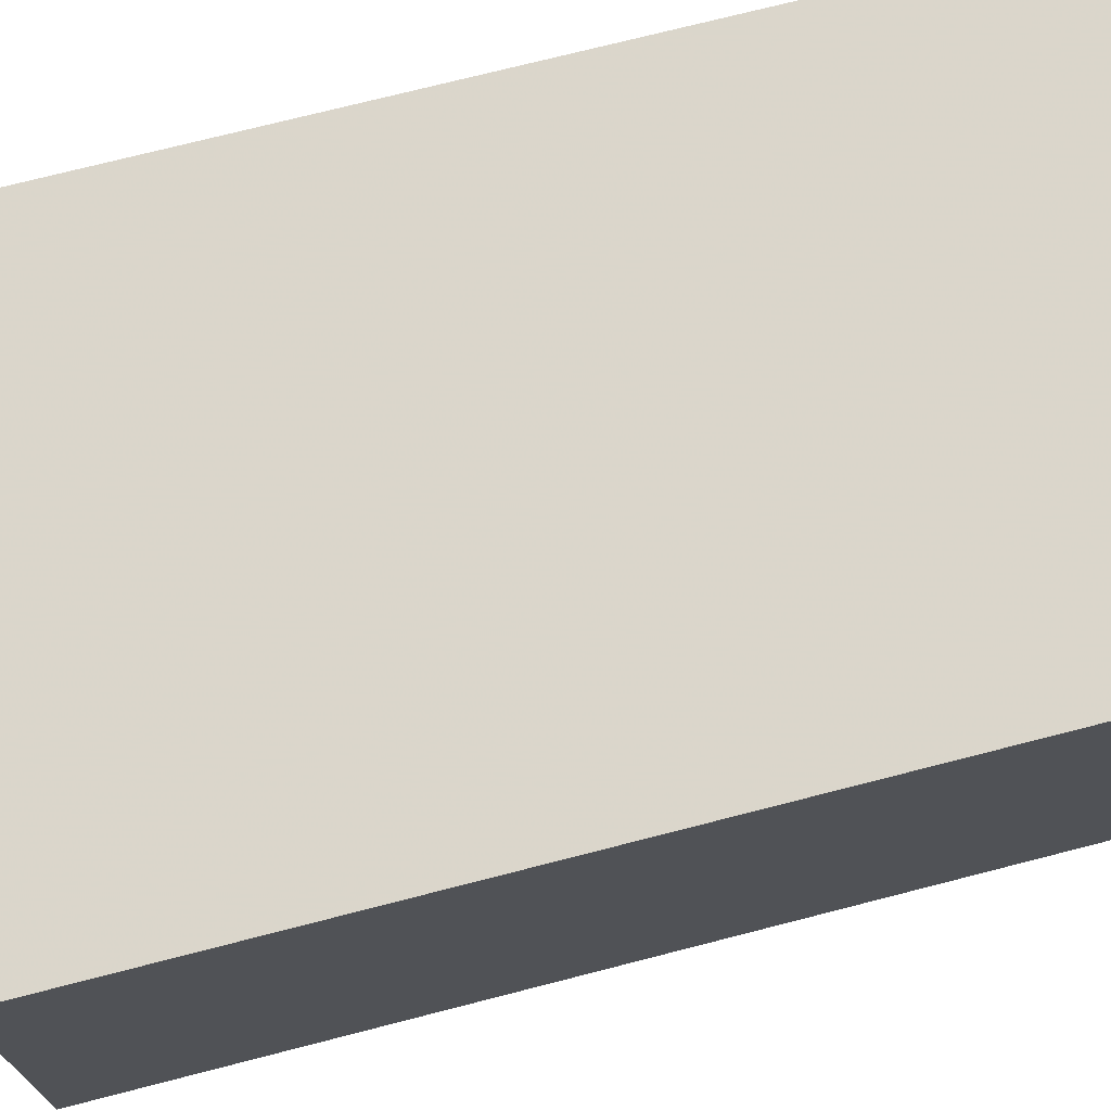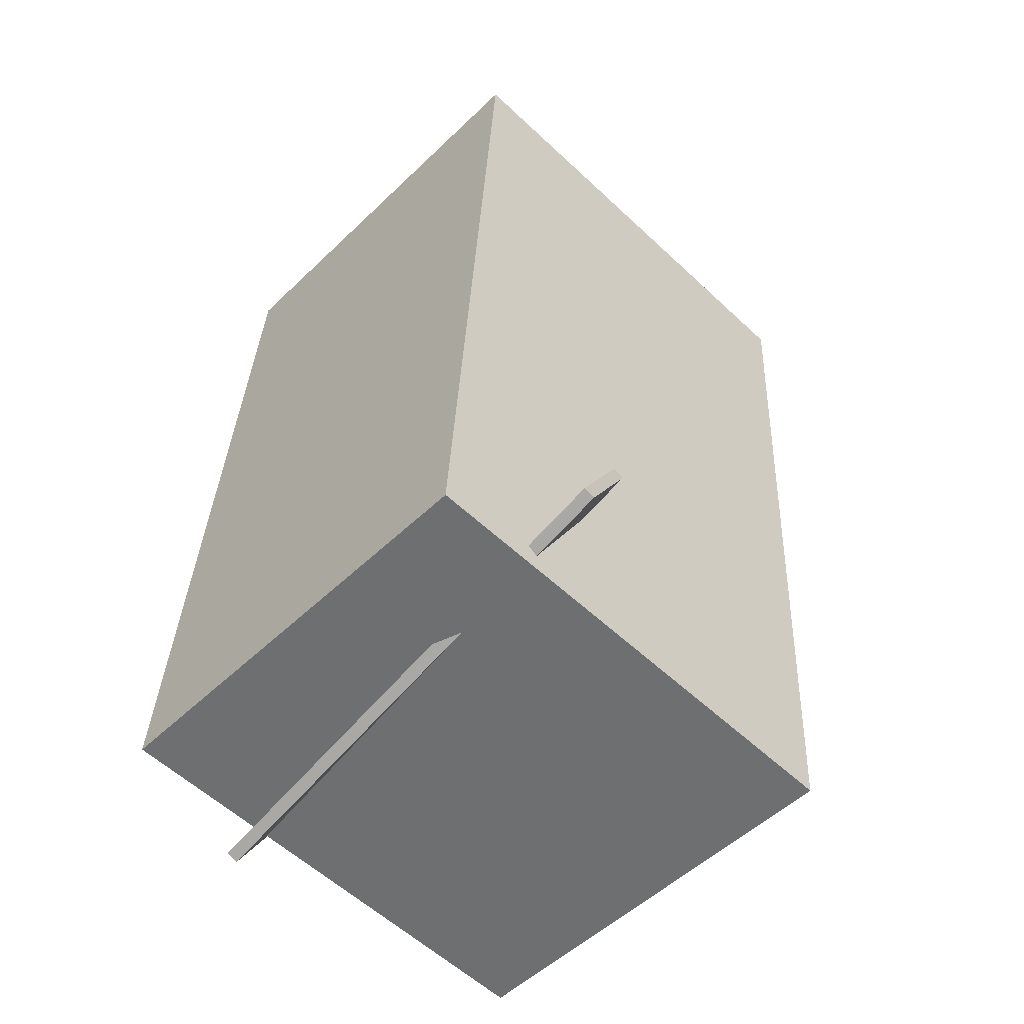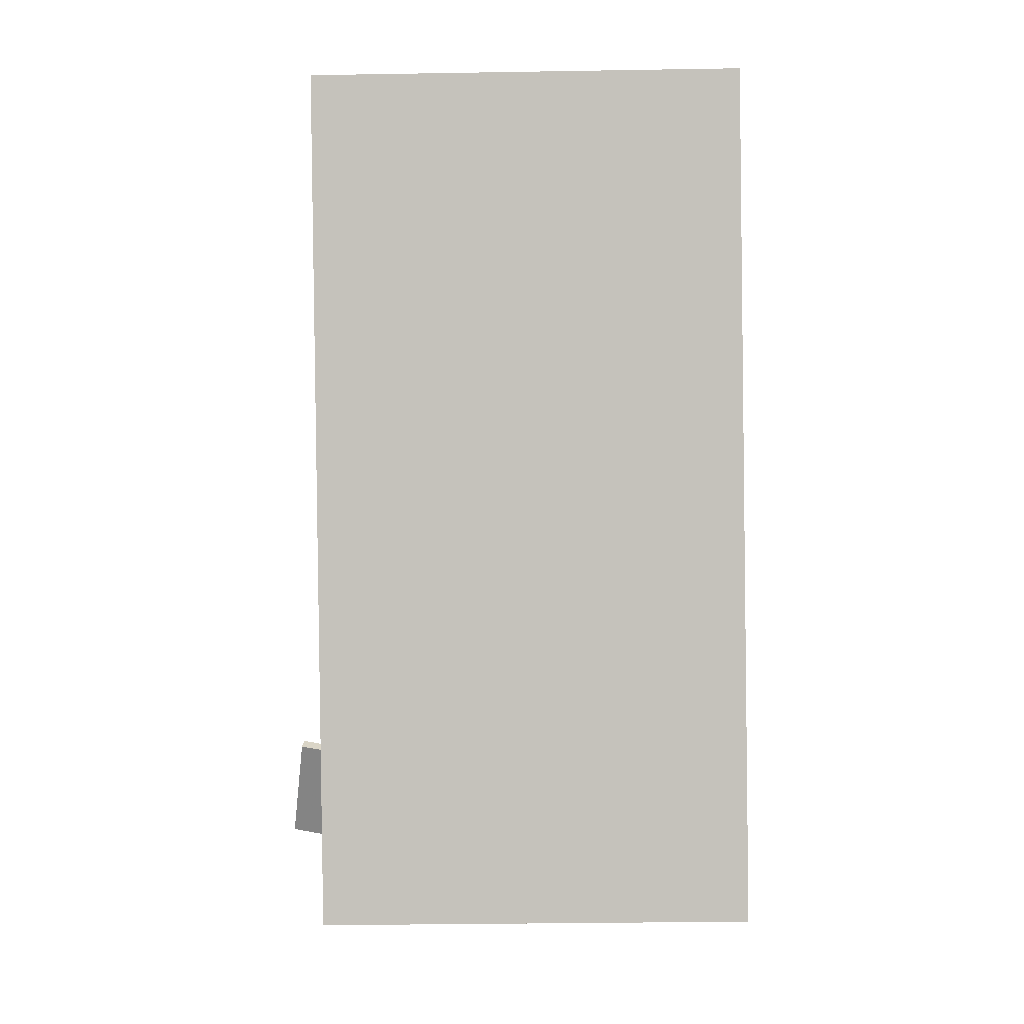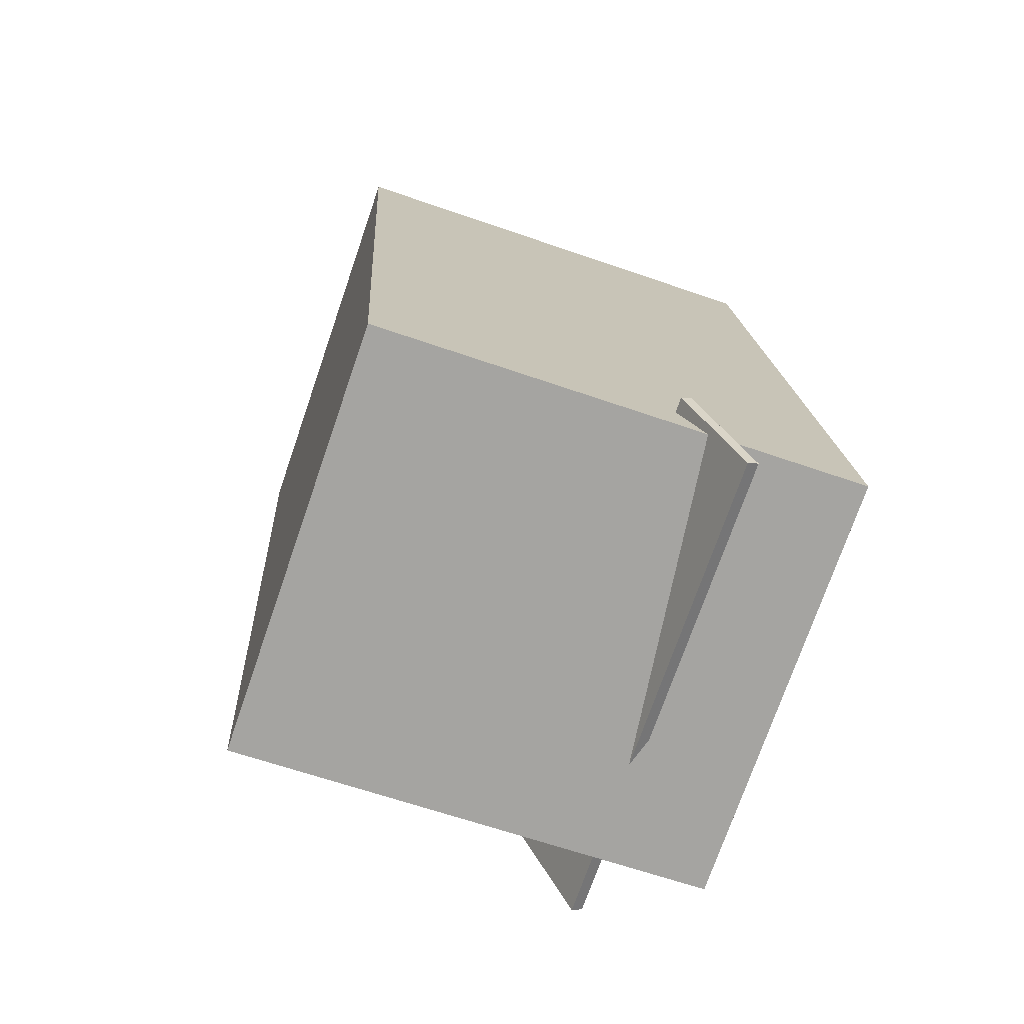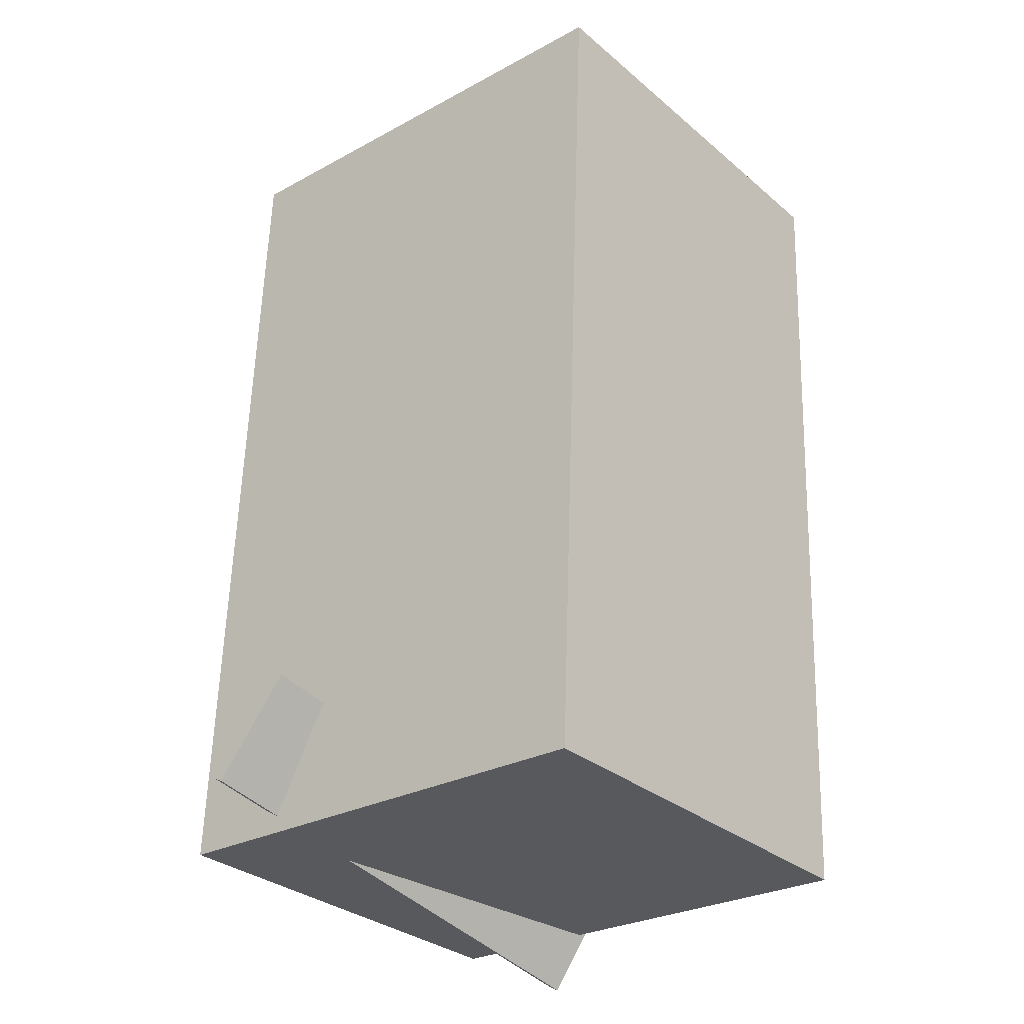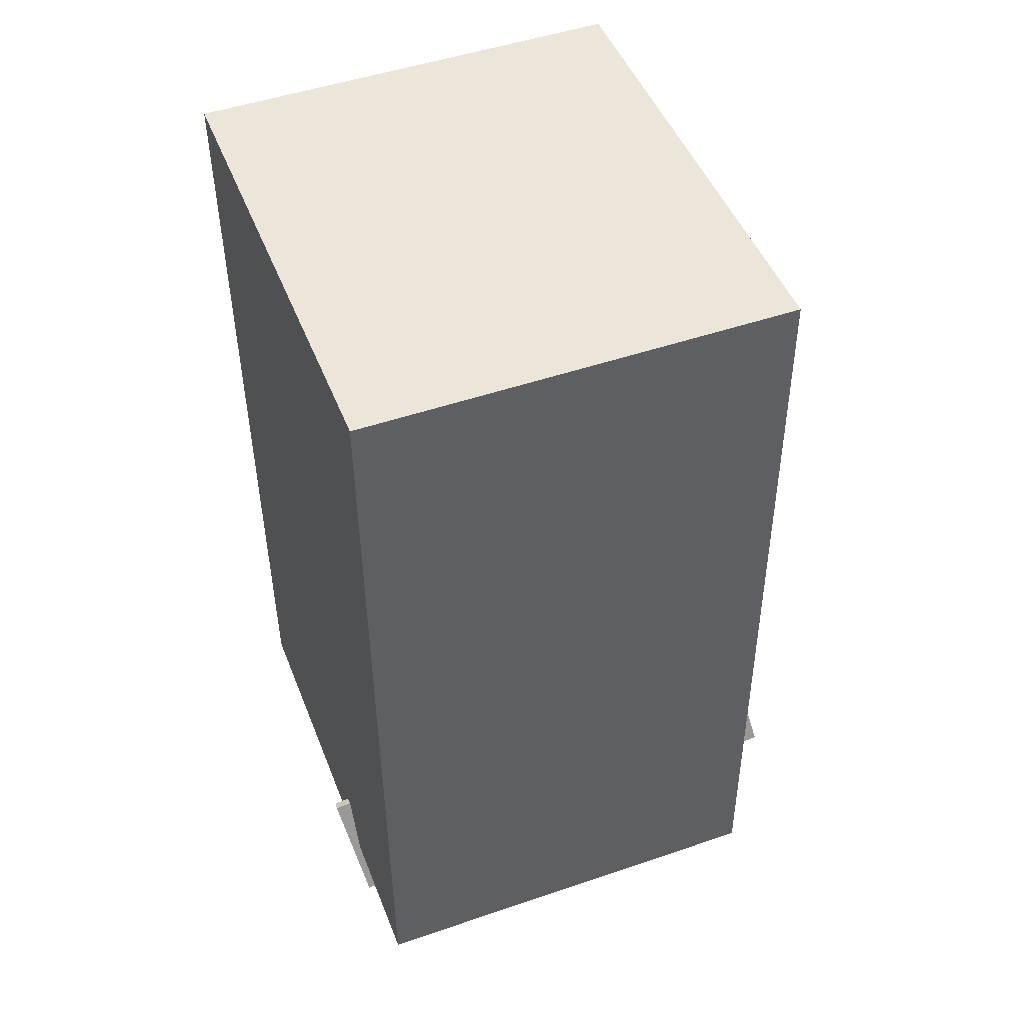
<metadata>
{"format":"obj","ext":"obj","renderer":"f3d","projection":"perspective","resolution":1024,"background":"white","views":[{"elev":74.9,"azim":78.4,"up":"+Z"},{"elev":-53.3,"azim":134.9,"up":"+Y"},{"elev":-1.6,"azim":-89.9,"up":"+Y"},{"elev":-73.2,"azim":-20.0,"up":"+Y"},{"elev":-31.8,"azim":-141.0,"up":"+Y"},{"elev":50.7,"azim":68.2,"up":"+Y"}]}
</metadata>
<code>
v 0.1814 -0.4129 -0.2869
v 0.1549 -0.5017 0.2373
v 0.1706 -0.4189 -0.2885
v 0.1442 -0.5077 0.2357
v 0.1191 -0.3052 -0.2718
v 0.09265 -0.394 0.2524
v 0.1083 -0.3112 -0.2734
v 0.08188 -0.4 0.2508
f 1.0 7.0 5.0
f 1.0 3.0 7.0
f 1.0 4.0 3.0
f 1.0 2.0 4.0
f 3.0 8.0 7.0
f 3.0 4.0 8.0
f 5.0 7.0 8.0
f 5.0 8.0 6.0
f 1.0 5.0 6.0
f 1.0 6.0 2.0
f 2.0 6.0 8.0
f 2.0 8.0 4.0
v -0.2171 -0.4704 -0.2164
v -0.2248 -0.4652 0.2304
v -0.2618 0.4193 -0.2276
v -0.2695 0.4246 0.2191
v 0.2827 -0.4452 -0.2081
v 0.275 -0.44 0.2387
v 0.238 0.4445 -0.2193
v 0.2303 0.4498 0.2274
f 9.0 15.0 13.0
f 9.0 11.0 15.0
f 9.0 12.0 11.0
f 9.0 10.0 12.0
f 11.0 16.0 15.0
f 11.0 12.0 16.0
f 13.0 15.0 16.0
f 13.0 16.0 14.0
f 9.0 13.0 14.0
f 9.0 14.0 10.0
f 10.0 14.0 16.0
f 10.0 16.0 12.0

</code>
